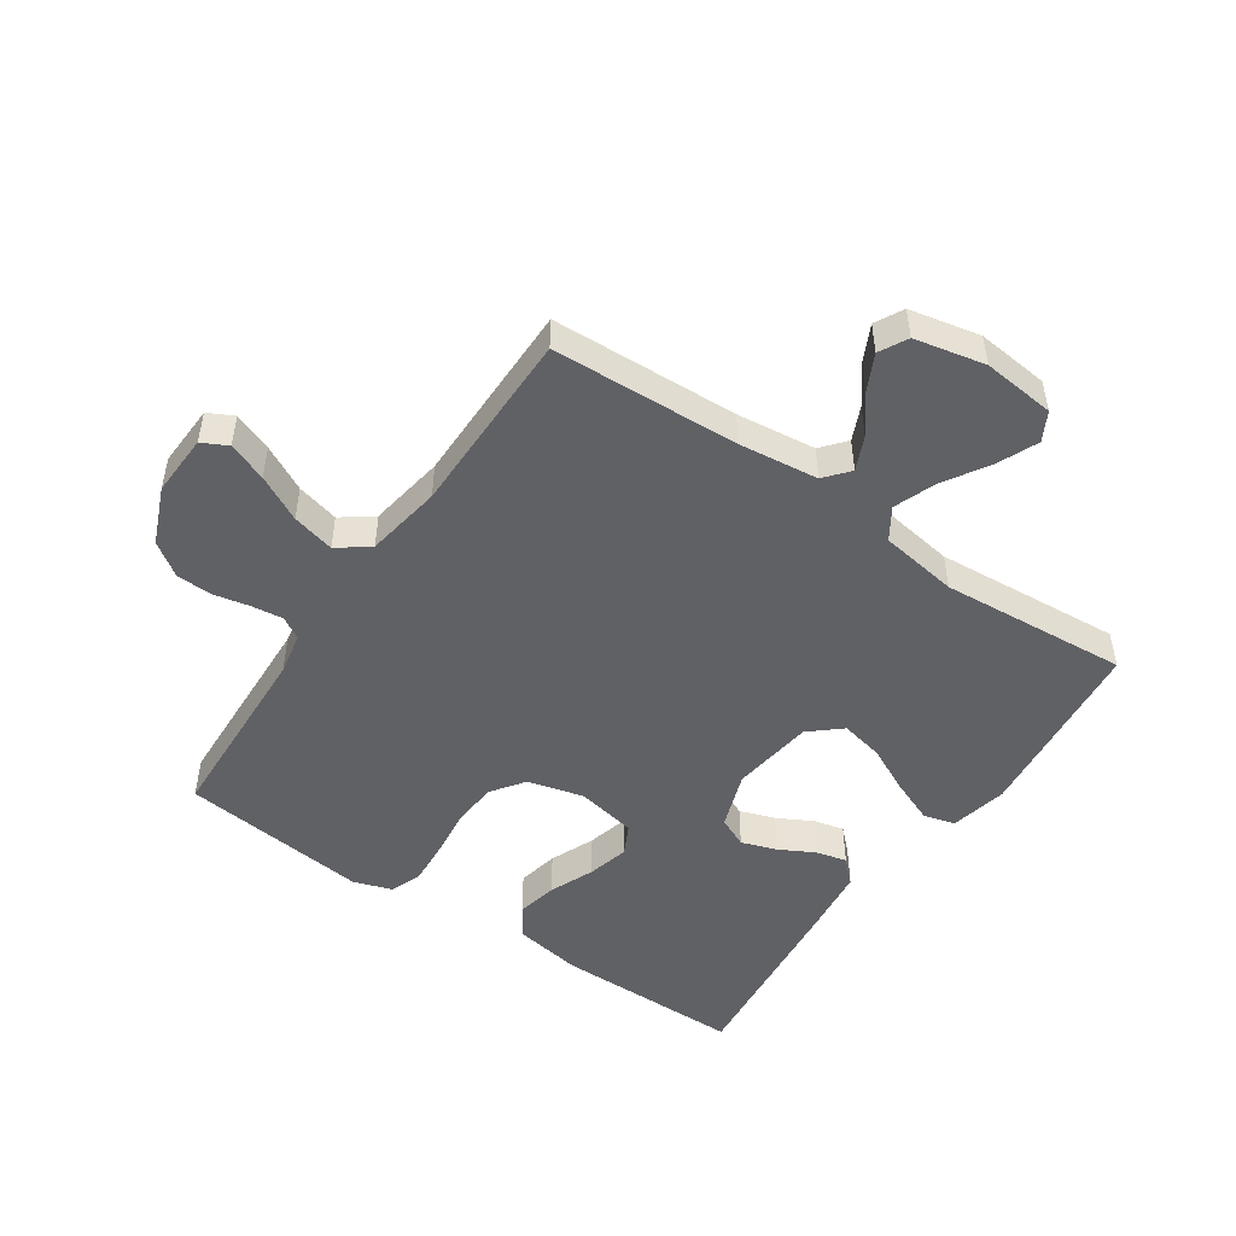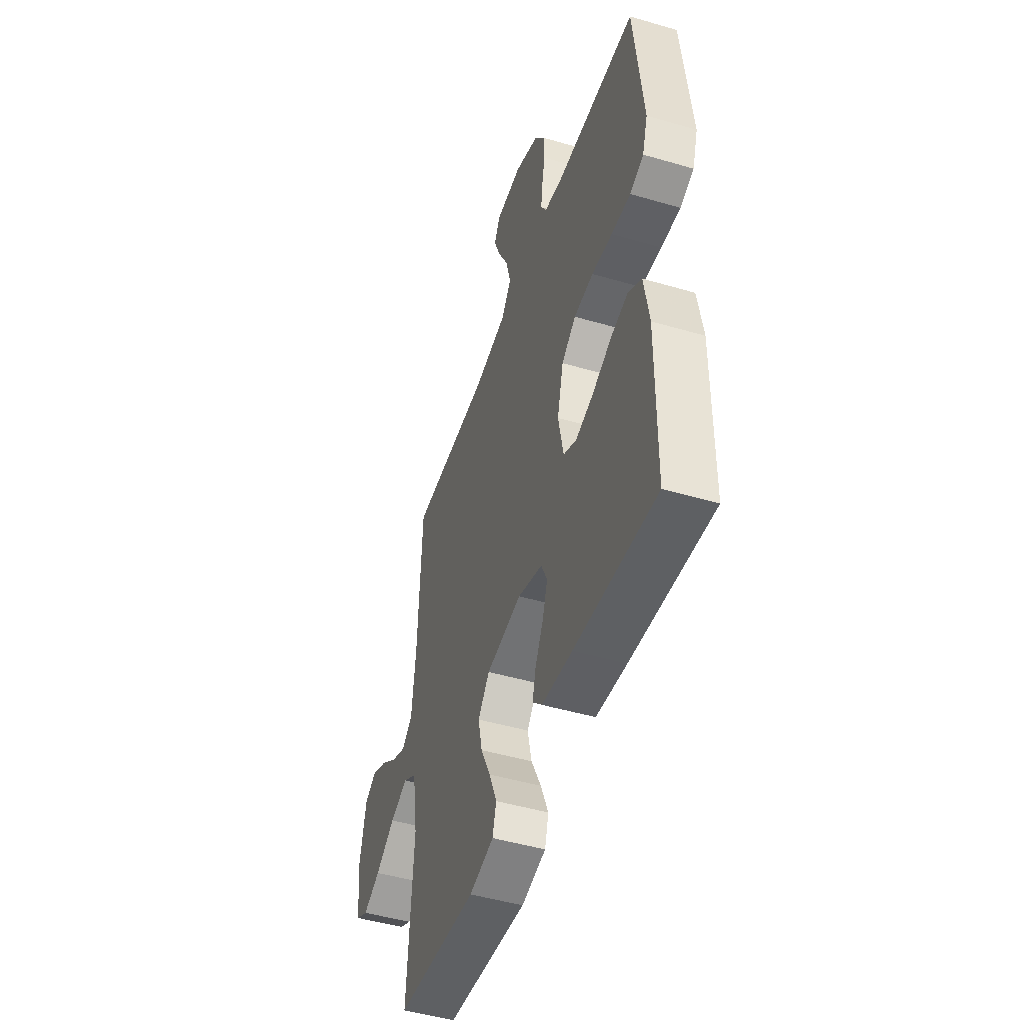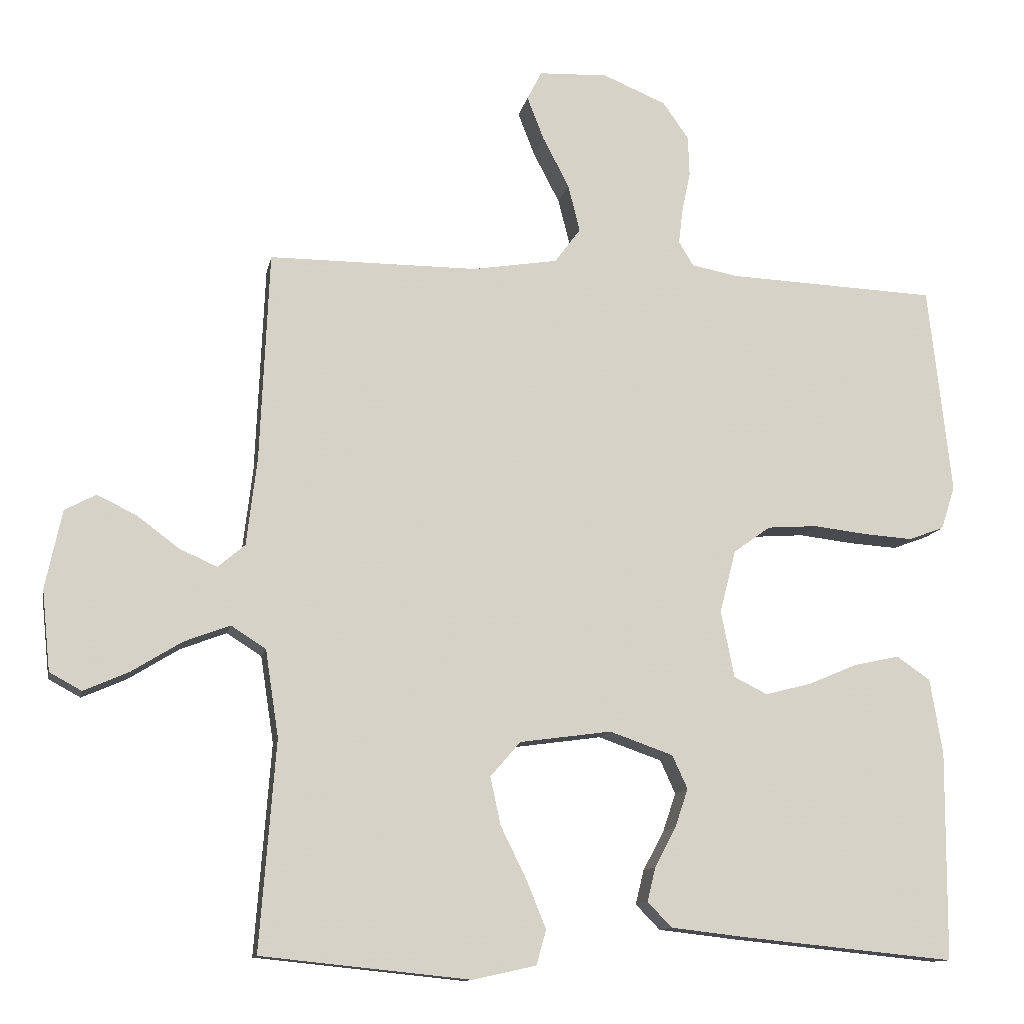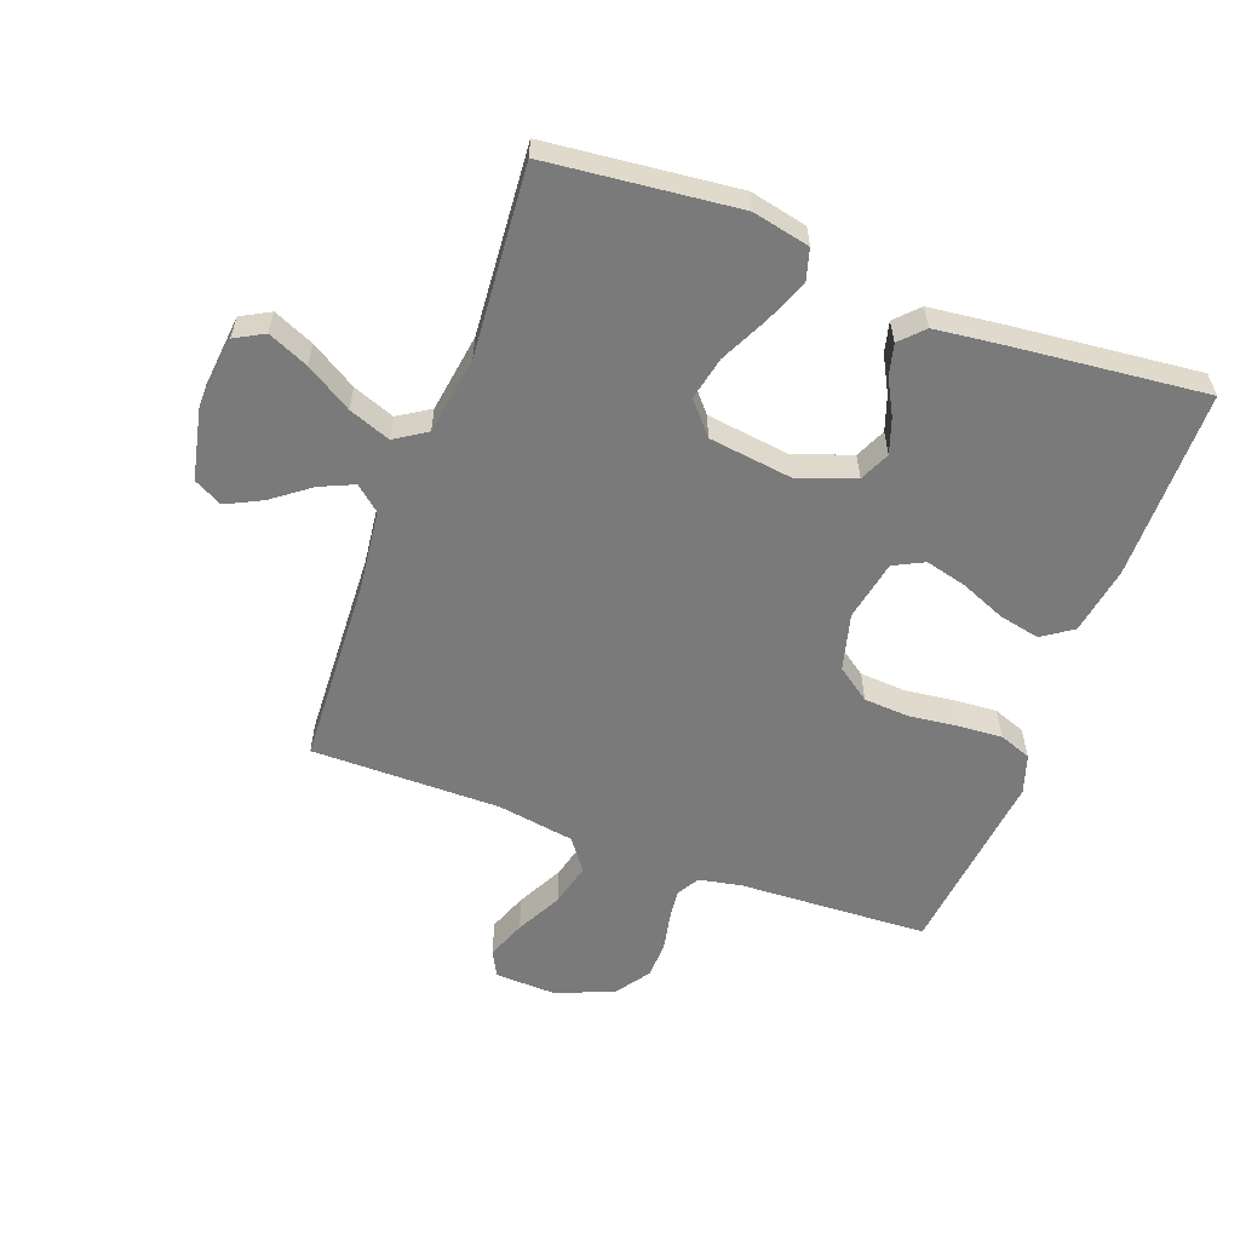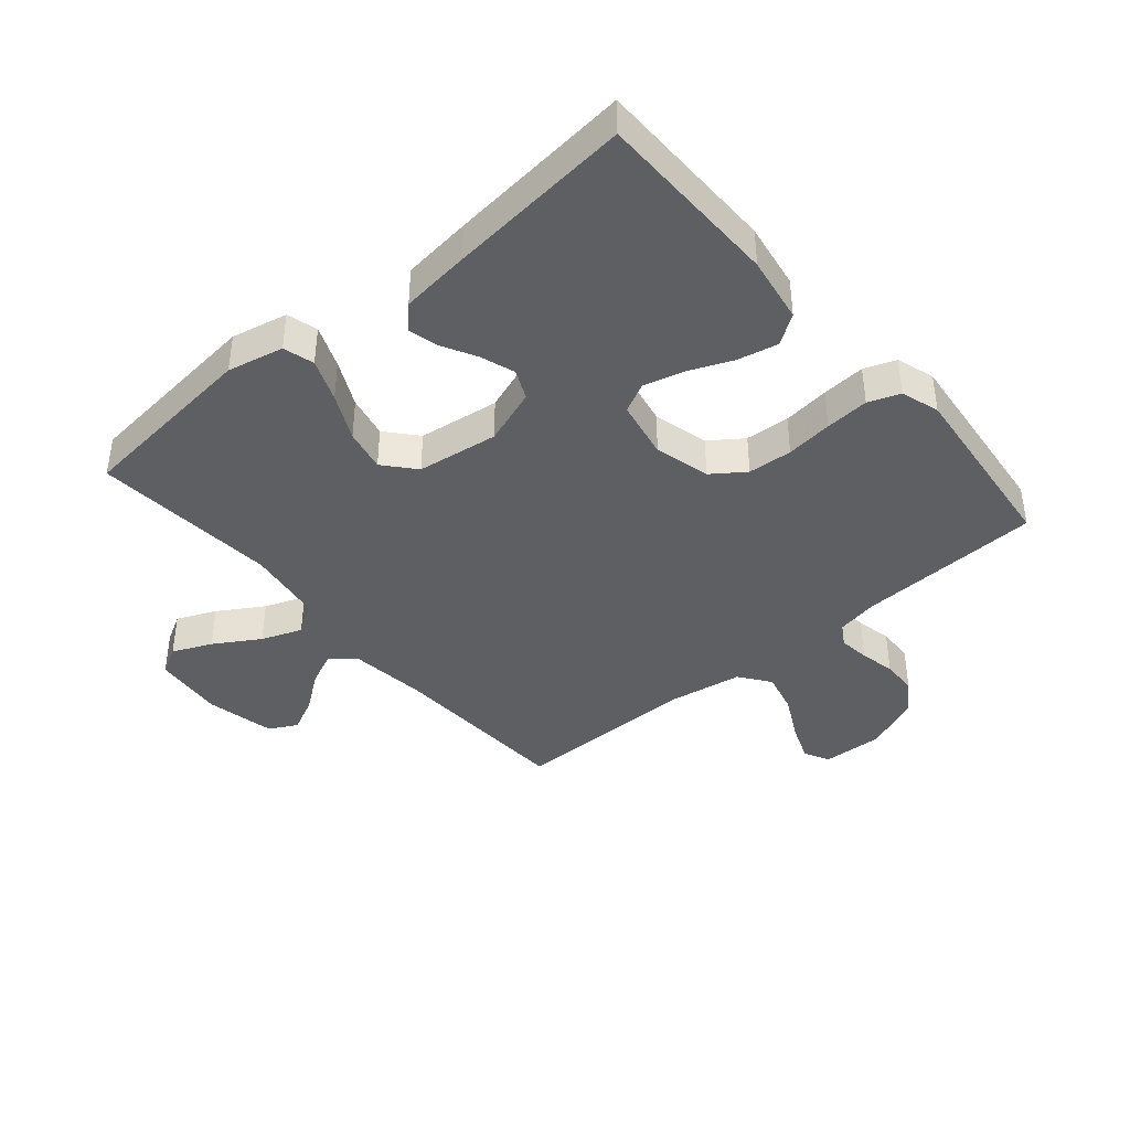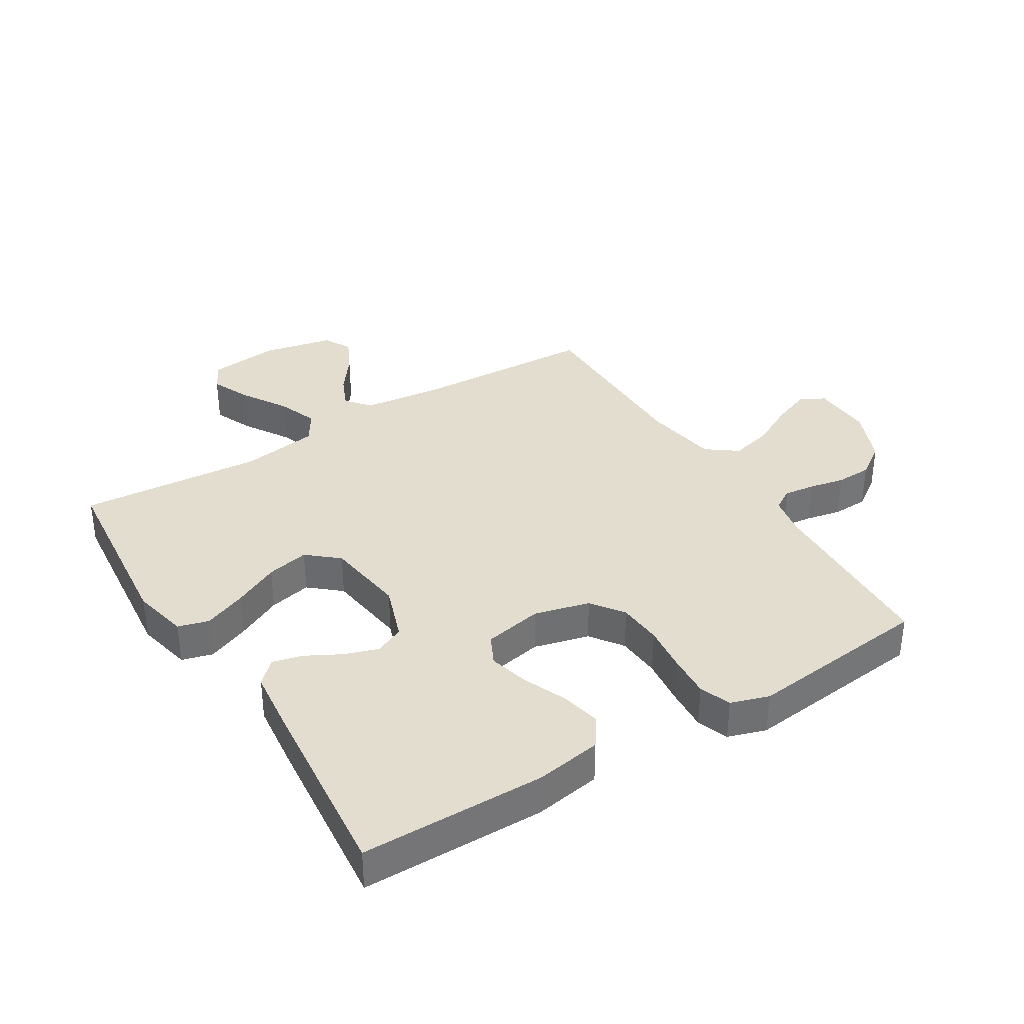
<metadata>
{"format":"obj","ext":"obj","renderer":"f3d","projection":"perspective","resolution":1024,"background":"white","views":[{"elev":-49.6,"azim":55.8,"up":"+Y"},{"elev":-47.9,"azim":-108.2,"up":"+Z"},{"elev":-11.9,"azim":169.0,"up":"+Z"},{"elev":-58.1,"azim":159.8,"up":"+Y"},{"elev":-40.5,"azim":-139.6,"up":"+Y"},{"elev":35.6,"azim":-121.7,"up":"+Y"}]}
</metadata>
<code>
v -0.5 0.07 -0.5
v -0.502 0.07 -0.2
v -0.484 0.07 -0.092
v -0.436 0.07 -0.059
v -0.371 0.07 -0.073
v -0.3 0.07 -0.103
v -0.234 0.07 -0.12
v -0.186 0.07 -0.096
v -0.167 0.07 0
v -0.19 0.07 0.09
v -0.243 0.07 0.128
v -0.315 0.07 0.133
v -0.391 0.07 0.124
v -0.462 0.07 0.119
v -0.513 0.07 0.138
v -0.533 0.07 0.2
v -0.5 0.07 0.5
v -0.2 0.07 0.513
v -0.133 0.07 0.526
v -0.112 0.07 0.561
v -0.118 0.07 0.611
v -0.13 0.07 0.669
v -0.128 0.07 0.727
v -0.091 0.07 0.78
v 0 0.07 0.818
v 0.099 0.07 0.814
v 0.12 0.07 0.773
v 0.096 0.07 0.711
v 0.058 0.07 0.638
v 0.041 0.07 0.57
v 0.078 0.07 0.52
v 0.2 0.07 0.5
v 0.5 0.07 0.5
v 0.513 0.07 0.2
v 0.528 0.07 0.073
v 0.567 0.07 0.04
v 0.621 0.07 0.064
v 0.681 0.07 0.109
v 0.738 0.07 0.137
v 0.783 0.07 0.113
v 0.807 0.07 0
v 0.795 0.07 -0.116
v 0.749 0.07 -0.141
v 0.685 0.07 -0.113
v 0.612 0.07 -0.068
v 0.546 0.07 -0.043
v 0.496 0.07 -0.075
v 0.477 0.07 -0.2
v 0.5 0.07 -0.5
v 0.2 0.07 -0.531
v 0.109 0.07 -0.511
v 0.095 0.07 -0.461
v 0.123 0.07 -0.392
v 0.16 0.07 -0.317
v 0.175 0.07 -0.248
v 0.132 0.07 -0.198
v 0 0.07 -0.18
v -0.091 0.07 -0.212
v -0.113 0.07 -0.26
v -0.094 0.07 -0.316
v -0.064 0.07 -0.372
v -0.052 0.07 -0.421
v -0.087 0.07 -0.457
v -0.2 0.07 -0.47
v -0.5 0 -0.5
v -0.502 0 -0.2
v -0.484 0 -0.092
v -0.436 0 -0.059
v -0.371 0 -0.073
v -0.3 0 -0.103
v -0.234 0 -0.12
v -0.186 0 -0.096
v -0.167 0 0
v -0.19 0 0.09
v -0.243 0 0.128
v -0.315 0 0.133
v -0.391 0 0.124
v -0.462 0 0.119
v -0.513 0 0.138
v -0.533 0 0.2
v -0.5 0 0.5
v -0.2 0 0.513
v -0.133 0 0.526
v -0.112 0 0.561
v -0.118 0 0.611
v -0.13 0 0.669
v -0.128 0 0.727
v -0.091 0 0.78
v 0 0 0.818
v 0.099 0 0.814
v 0.12 0 0.773
v 0.096 0 0.711
v 0.058 0 0.638
v 0.041 0 0.57
v 0.078 0 0.52
v 0.2 0 0.5
v 0.5 0 0.5
v 0.513 0 0.2
v 0.528 0 0.073
v 0.567 0 0.04
v 0.621 0 0.064
v 0.681 0 0.109
v 0.738 0 0.137
v 0.783 0 0.113
v 0.807 0 0
v 0.795 0 -0.116
v 0.749 0 -0.141
v 0.685 0 -0.113
v 0.612 0 -0.068
v 0.546 0 -0.043
v 0.496 0 -0.075
v 0.477 0 -0.2
v 0.5 0 -0.5
v 0.2 0 -0.531
v 0.109 0 -0.511
v 0.095 0 -0.461
v 0.123 0 -0.392
v 0.16 0 -0.317
v 0.175 0 -0.248
v 0.132 0 -0.198
v 0 0 -0.18
v -0.091 0 -0.212
v -0.113 0 -0.26
v -0.094 0 -0.316
v -0.064 0 -0.372
v -0.052 0 -0.421
v -0.087 0 -0.457
v -0.2 0 -0.47
f 60 61 62 63
f 59 60 63 64
f 51 52 53 54
f 49 50 51 54
f 48 49 54 55
f 47 48 55 56
f 42 43 44 45
f 42 45 46
f 41 42 46
f 40 41 46
f 37 38 39 40
f 36 37 40 46
f 35 36 46 47
f 32 33 34
f 31 32 34 35
f 26 27 28 29
f 26 29 30
f 25 26 30
f 24 25 30
f 21 22 23 24
f 20 21 24 30
f 19 20 30 31
f 15 16 17 18
f 12 13 14 15
f 12 15 18 19
f 3 4 5 6
f 3 6 7
f 2 3 7
f 59 64 1 2
f 58 59 2 7
f 57 58 7 8
f 56 57 8 9
f 47 56 9 10
f 35 47 10 11
f 31 35 11
f 11 12 19 31
f 127 126 125 124
f 128 127 124 123
f 118 117 116 115
f 118 115 114 113
f 119 118 113 112
f 120 119 112 111
f 109 108 107 106
f 110 109 106
f 110 106 105
f 110 105 104
f 104 103 102 101
f 110 104 101 100
f 111 110 100 99
f 98 97 96
f 99 98 96 95
f 93 92 91 90
f 94 93 90
f 94 90 89
f 94 89 88
f 88 87 86 85
f 94 88 85 84
f 95 94 84 83
f 82 81 80 79
f 79 78 77 76
f 83 82 79 76
f 70 69 68 67
f 71 70 67
f 71 67 66
f 66 65 128 123
f 71 66 123 122
f 72 71 122 121
f 73 72 121 120
f 74 73 120 111
f 75 74 111 99
f 75 99 95
f 95 83 76 75
f 1 65 66 2
f 2 66 67 3
f 3 67 68 4
f 4 68 69 5
f 5 69 70 6
f 6 70 71 7
f 7 71 72 8
f 8 72 73 9
f 9 73 74 10
f 10 74 75 11
f 11 75 76 12
f 12 76 77 13
f 13 77 78 14
f 14 78 79 15
f 15 79 80 16
f 16 80 81 17
f 17 81 82 18
f 18 82 83 19
f 19 83 84 20
f 20 84 85 21
f 21 85 86 22
f 22 86 87 23
f 23 87 88 24
f 24 88 89 25
f 25 89 90 26
f 26 90 91 27
f 27 91 92 28
f 28 92 93 29
f 29 93 94 30
f 30 94 95 31
f 31 95 96 32
f 32 96 97 33
f 33 97 98 34
f 34 98 99 35
f 35 99 100 36
f 36 100 101 37
f 37 101 102 38
f 38 102 103 39
f 39 103 104 40
f 40 104 105 41
f 41 105 106 42
f 42 106 107 43
f 43 107 108 44
f 44 108 109 45
f 45 109 110 46
f 46 110 111 47
f 47 111 112 48
f 48 112 113 49
f 49 113 114 50
f 50 114 115 51
f 51 115 116 52
f 52 116 117 53
f 53 117 118 54
f 54 118 119 55
f 55 119 120 56
f 56 120 121 57
f 57 121 122 58
f 58 122 123 59
f 59 123 124 60
f 60 124 125 61
f 61 125 126 62
f 62 126 127 63
f 63 127 128 64
f 64 128 65 1

</code>
